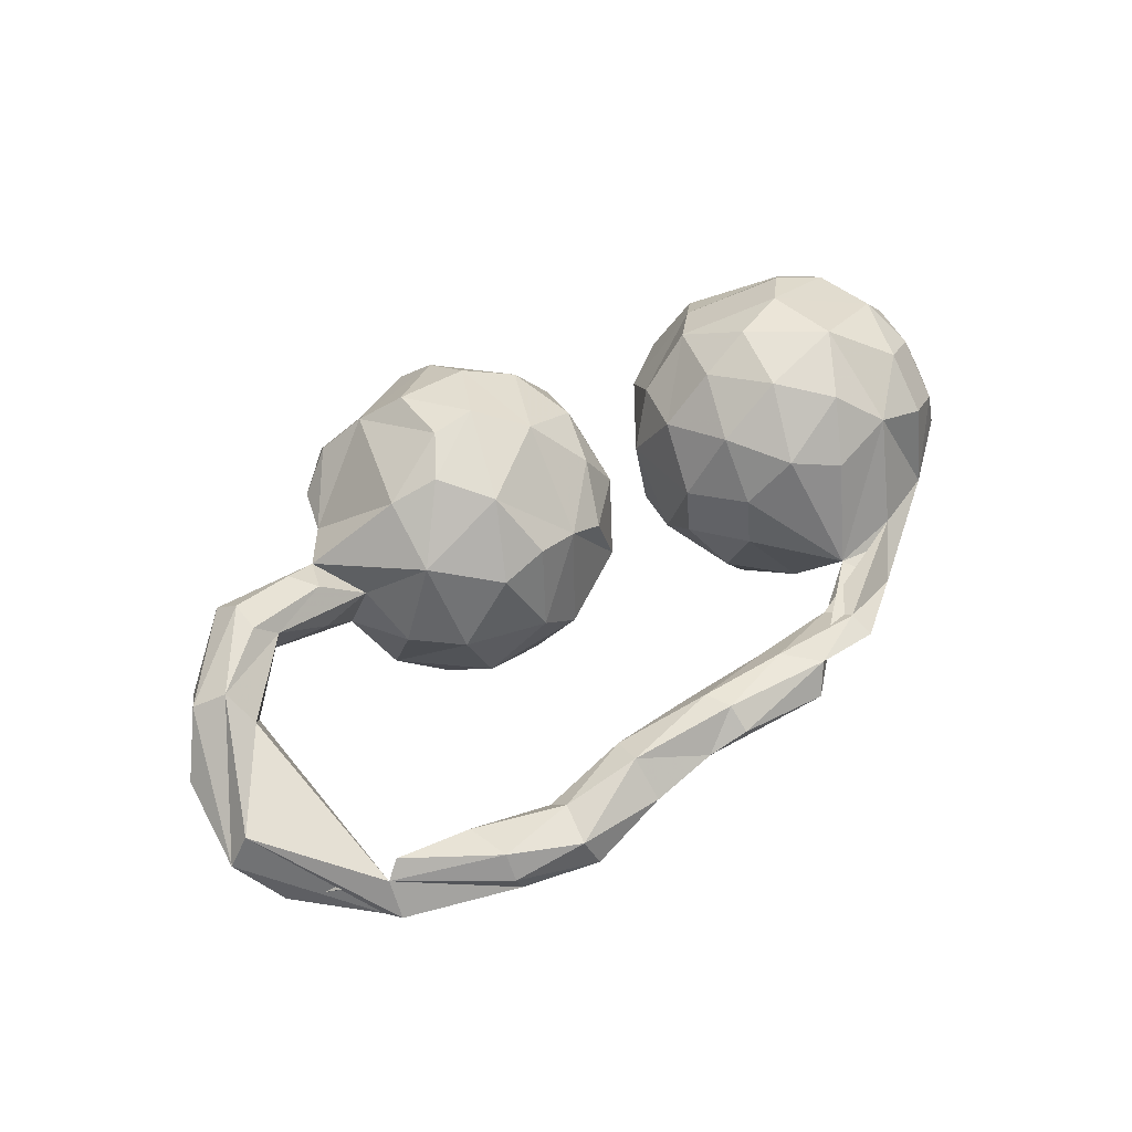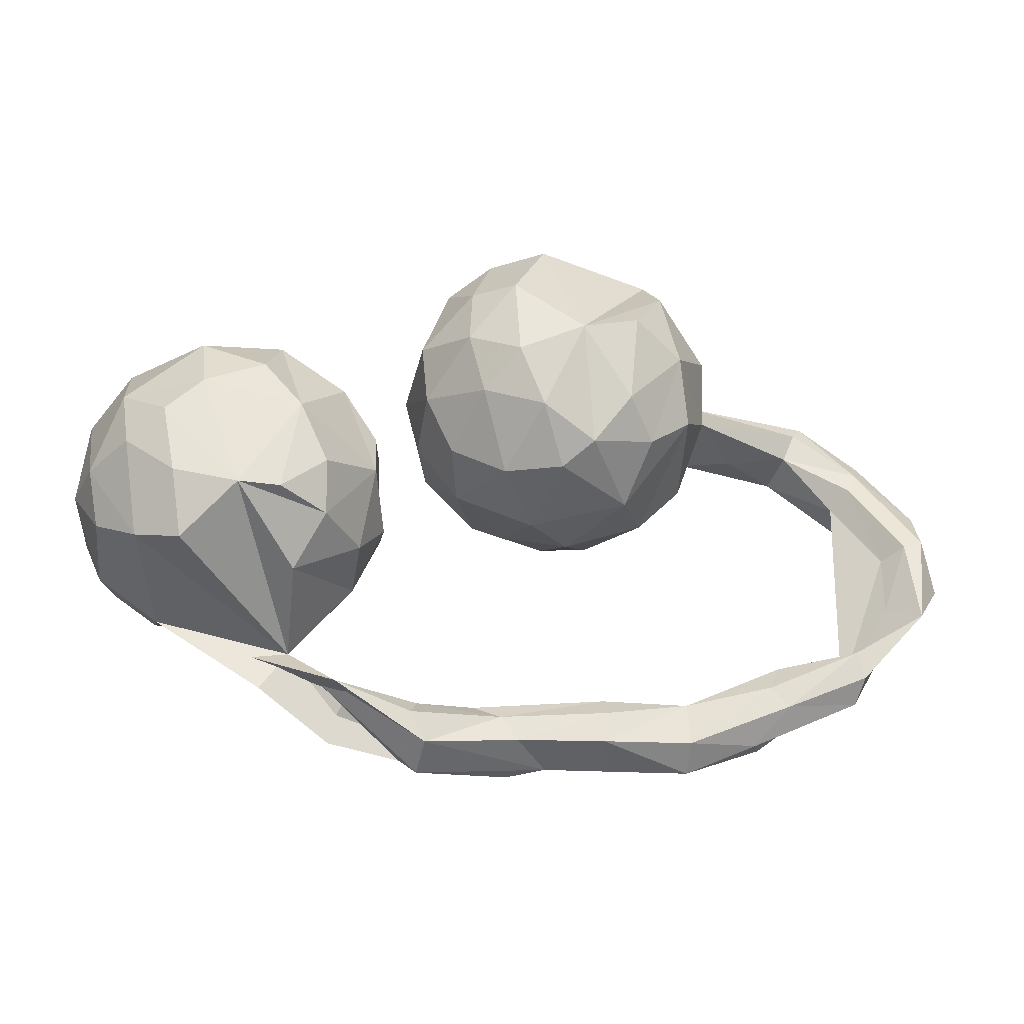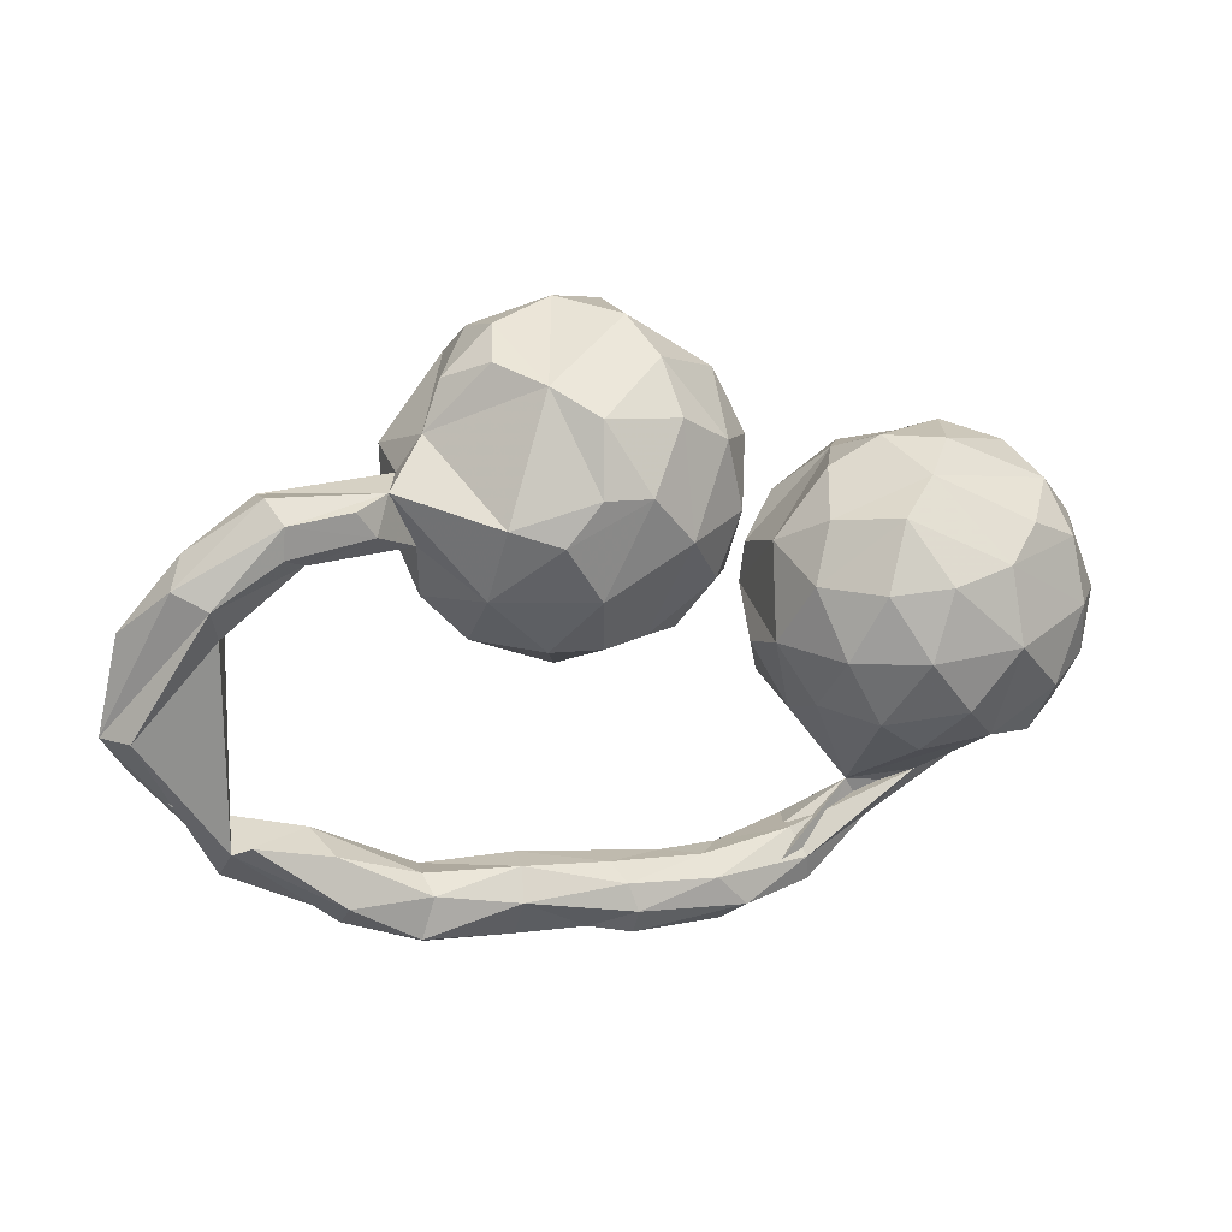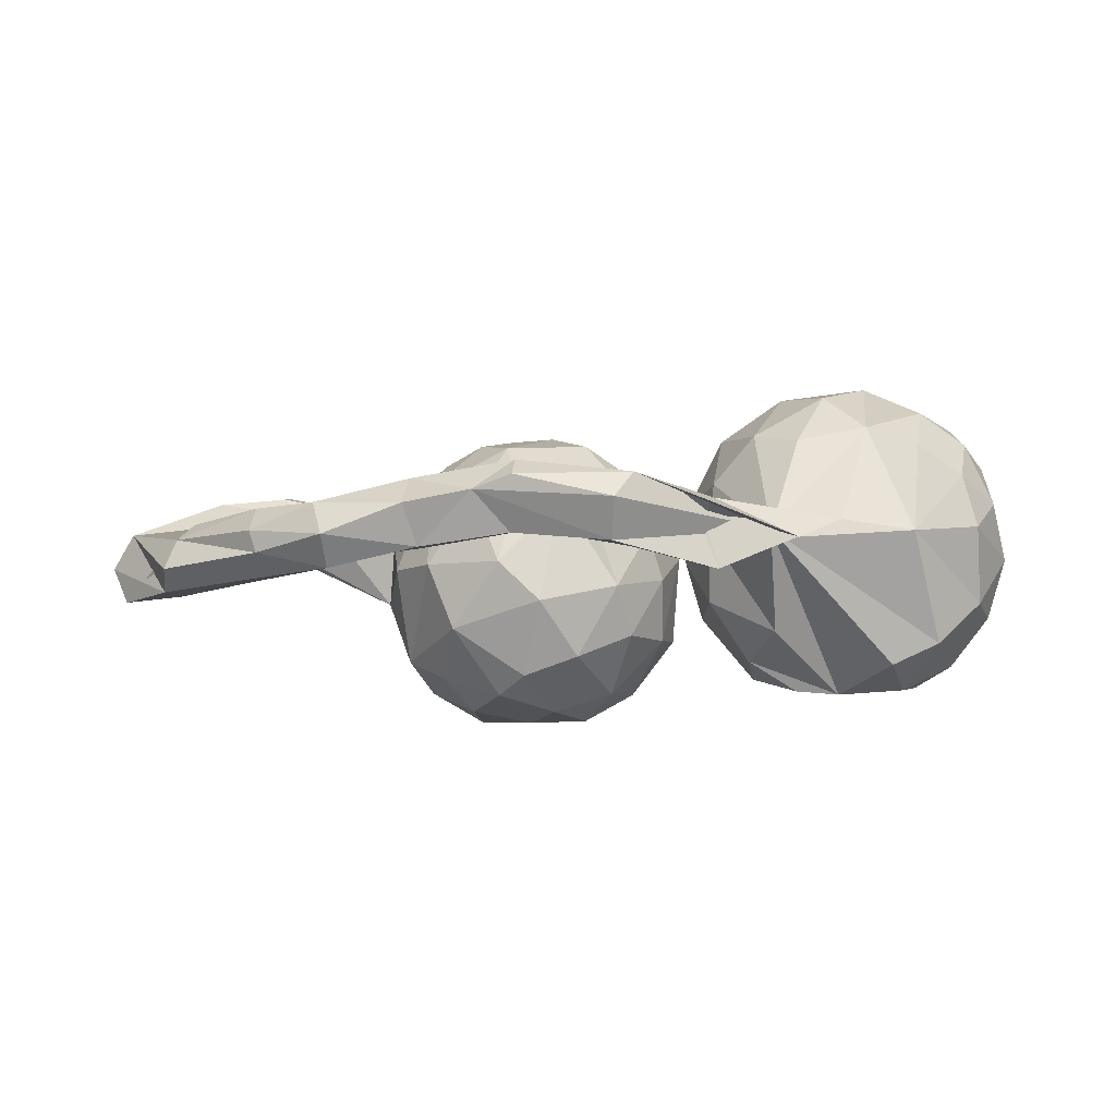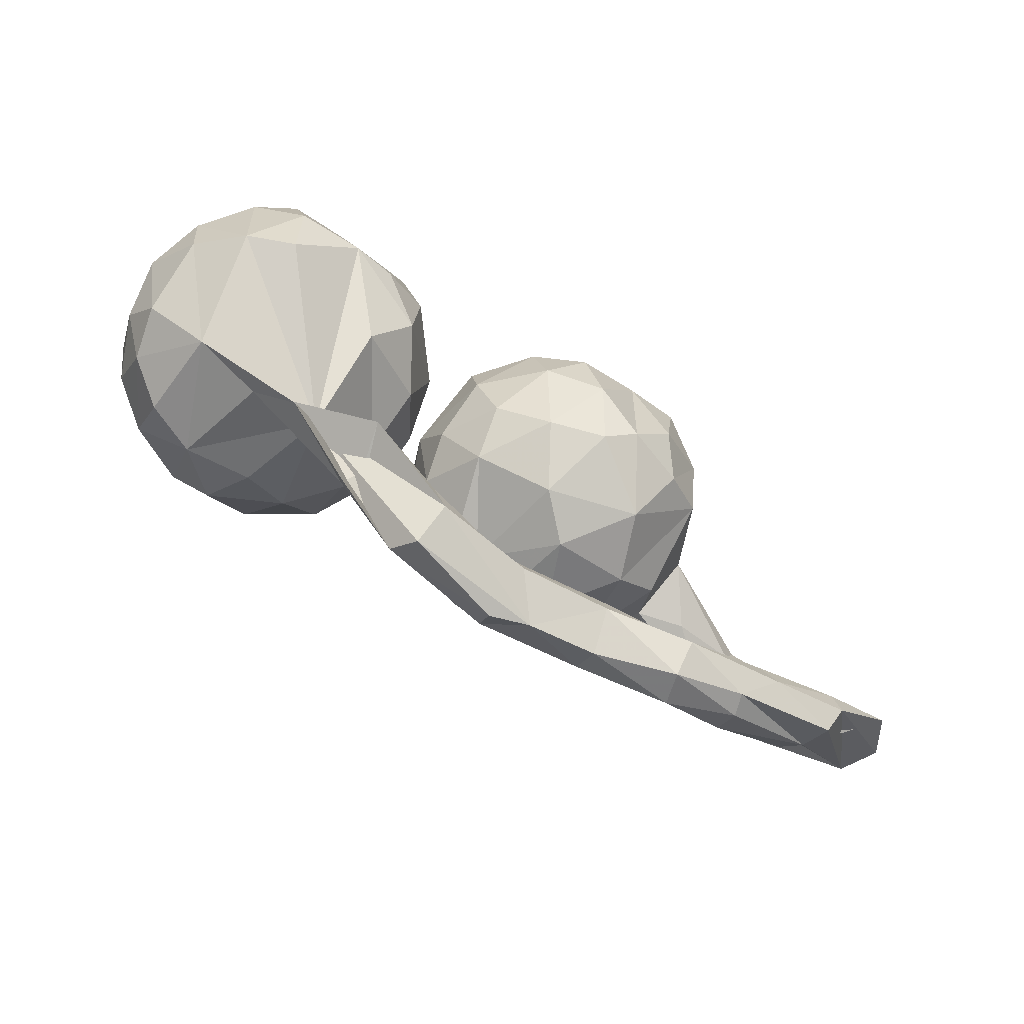
<metadata>
{"format":"obj","ext":"obj","renderer":"f3d","projection":"perspective","resolution":1024,"background":"white","views":[{"elev":54.4,"azim":-37.6,"up":"+Z"},{"elev":-20.8,"azim":172.8,"up":"+Y"},{"elev":9.5,"azim":-21.5,"up":"+Y"},{"elev":-8.6,"azim":9.1,"up":"+Z"},{"elev":-75.8,"azim":146.1,"up":"+Y"}]}
</metadata>
<code>
v 0.7096 0.0312 0.06525
v 0.6995 -0.09781 0.06509
v 0.6683 -0.1762 0.01491
v 0.7183 -0.03943 -0.02411
v 0.6701 -0.1205 -0.1094
v 0.6982 0.09555 -0.03074
v 0.6854 0.008084 0.1466
v 0.687 -0.02385 -0.1236
v 0.6446 -0.1777 0.1033
v 0.6291 -0.007137 0.2169
v 0.635 0.1059 -0.157
v 0.679 0.1221 0.07806
v 0.5882 0.187 0.1537
v 0.6529 -0.09163 0.1721
v 0.6324 0.1928 -0.04744
v 0.6098 0.1007 0.2095
v 0.5626 -0.2567 -0.001448
v 0.5719 -0.2157 0.1516
v 0.5587 0.05578 -0.2366
v 0.6217 0.003972 -0.2046
v 0.5777 -0.131 0.2231
v 0.599 -0.1585 -0.1801
v 0.5239 0.1295 0.2385
v 0.5699 0.2394 0.05474
v 0.4813 -0.05621 0.2849
v 0.4942 0.1152 -0.2301
v 0.4439 -0.2987 0.01351
v 0.4855 -0.2112 0.1848
v 0.4645 0.07012 0.2745
v 0.521 -0.1712 -0.2165
v 0.5016 0.212 -0.1627
v 0.5376 -0.06189 -0.2504
v 0.3276 -0.3084 -0.00229
v 0.5057 0.255 -0.06714
v 0.4272 -0.08169 -0.2583
v 0.4122 -0.158 0.2504
v 0.4738 0.272 0.01538
v 0.4273 0.2532 0.1279
v 0.3264 -0.2015 -0.1604
v 0.3899 0.158 -0.214
v 0.3768 0.2024 0.1786
v 0.324 0.0788 -0.2293
v 0.365 0.0414 0.2778
v 0.3613 0.2308 -0.123
v 0.3066 0.2287 -0.03238
v 0.336 -0.07608 0.2661
v 0.371 -0.2309 0.1627
v 0.3547 -0.08381 -0.2518
v 0.2939 -0.1833 0.1811
v 0.2739 -0.112 -0.2009
v 0.3439 0.2556 0.0671
v 0.2457 -0.3741 -0.07597
v 0.3769 -0.3789 -0.0276
v 0.3133 0.1424 0.2155
v 0.2737 0.02805 0.2385
v 0.2157 -0.1798 0.01191
v 0.2466 0.1531 -0.1242
v 0.2765 -0.02267 -0.2246
v 0.1932 0.03521 0.1529
v 0.2296 -0.07958 0.1937
v 0.1849 0.007287 -0.1128
v 0.2255 0.1337 0.1328
v 0.2589 0.2081 0.0562
v 0.2099 -0.1365 -0.09975
v 0.2212 -0.1601 0.103
v 0.1725 0.0938 0.04113
v 0.2434 -0.4225 0.03273
v 0.186 0.07522 -0.09357
v 0.2513 -0.4638 0.01582
v 0.1632 -0.07483 -0.01984
v 0.1648 -0.0623 0.07326
v 0.222 -0.3771 0.009927
v 0.0662 -0.427 0.08109
v 0.05335 -0.3946 0.05084
v 0.1092 -0.416 -0.04222
v 0.1065 0.2432 -0.1262
v 0.06626 0.3601 -0.01946
v 0.1243 0.2006 0.02762
v 0.1046 0.08785 -0.02739
v 0.09859 0.2678 0.09425
v 0.08184 0.05619 0.0579
v 0.1213 -0.4786 0.06846
v 0.09778 0.141 -0.1347
v 0.05679 0.364 -0.1045
v 0.03383 -0.01403 -0.04959
v 0.09366 -0.5098 0.02406
v 0.05015 0.3693 0.07995
v 0.09634 -0.3904 -0.002097
v 0.03027 0.226 -0.2277
v 0.02861 0.269 0.1905
v -0.05309 -0.4123 -0.009443
v 0.02807 0.05821 0.1514
v 0.06592 0.1596 0.1603
v 0.0514 0.0434 -0.1348
v 0.08433 -0.4693 -0.03981
v 0.02196 0.3258 -0.1939
v 0.004004 0.121 -0.2351
v -0.1393 -0.4928 0.04525
v -0.01791 0.4171 -0.1303
v -0.07364 -0.4628 0.09704
v -0.07193 -0.5035 0.06631
v -0.007707 -0.02473 0.07751
v -0.005904 -0.3899 0.0176
v -0.08994 -0.418 0.09181
v -0.0681 -0.02991 0.1093
v -0.07917 0.4697 -0.05222
v -0.05933 0.3067 0.2289
v -0.04008 -0.008656 -0.1769
v -0.0498 0.3245 -0.2489
v -0.04379 0.1253 0.2367
v -0.09922 -0.07319 -0.08138
v -0.114 0.4395 -0.1586
v -0.1198 0.1957 0.2678
v -0.0547 0.1866 -0.2794
v -0.07204 0.3923 0.1754
v -0.1695 0.2363 -0.2782
v -0.09866 0.0864 -0.269
v -0.196 0.1952 0.2642
v -0.1385 -0.00776 -0.2102
v -0.1013 0.4516 0.108
v -0.186 0.4769 0.02404
v -0.08239 -0.4562 -0.0212
v -0.1457 -0.04253 0.1349
v -0.1881 0.3101 0.2454
v -0.3052 0.3891 -0.1354
v -0.1068 -0.3899 0.05715
v -0.2512 0.3547 0.1895
v -0.239 -0.3759 -0.004954
v -0.173 -0.08548 -0.01037
v -0.2952 0.431 -0.05489
v -0.2269 -0.04541 0.1141
v -0.2541 -0.4359 0.07643
v -0.1911 0.0313 -0.2418
v -0.1799 0.04256 0.2216
v -0.2346 -0.4589 -0.04108
v -0.2906 0.4384 0.0544
v -0.3221 0.3318 -0.2057
v -0.3212 0.1513 0.2099
v -0.3146 0.3866 0.1238
v -0.2636 -0.04256 -0.126
v -0.2453 0.1264 0.2436
v -0.2541 0.1097 -0.2645
v -0.266 0.2553 -0.2742
v -0.3119 -0.03967 -0.007068
v -0.3845 -0.4209 0.04274
v -0.3308 0.04102 0.1448
v -0.2488 -0.3843 0.05234
v -0.2398 -0.4057 -0.03535
v -0.2529 -0.4973 0.0257
v -0.3006 0.04874 -0.2071
v -0.353 0.2064 -0.2218
v -0.3836 -0.5089 -0.0238
v -0.3952 -0.3907 0.01191
v -0.402 0.2818 0.06499
v -0.3824 -0.3912 -0.04773
v -0.383 -0.4658 -0.07324
v -0.3755 0.1026 -0.1711
v -0.3869 0.03213 -0.006581
v -0.4118 0.1166 0.06165
v -0.4636 0.2012 0.09996
v -0.3731 0.3615 0.0613
v -0.4281 0.1539 -0.05472
v -0.4019 -0.4897 0.03185
v -0.4203 0.2546 -0.1015
v -0.4331 0.223 0.0323
v -0.5183 -0.4597 -0.006556
v -0.4968 0.116 0.0371
v -0.5298 -0.3502 0.02109
v -0.5529 -0.3179 -0.04995
v -0.4875 0.14 0.1214
v -0.5154 -0.4299 0.03448
v -0.5056 -0.4599 -0.04415
v -0.6089 0.1322 0.04352
v -0.5225 0.1802 0.1368
v -0.5321 -0.3601 -0.07689
v -0.6299 0.1816 0.0437
v -0.5931 0.1045 0.1158
v -0.6306 0.1178 0.1501
v -0.6579 -0.3241 0.02815
v -0.5629 -0.3953 -0.08198
v -0.6491 0.2042 0.06636
v -0.6907 -0.3803 -0.05563
v -0.6515 0.2048 0.1275
v -0.6315 0.1675 0.1596
v -0.7027 -0.3397 -0.08983
v -0.6874 -0.2947 -0.09153
v -0.7113 -0.001209 0.08176
v -0.7829 0.07598 0.1026
v -0.7216 0.06096 0.008625
v -0.6841 -0.338 0.000357
v -0.6931 0.02751 0.03557
v -0.7332 0.04766 0.1302
v -0.7692 -0.08976 -0.01685
v -0.8157 -0.2187 -0.09008
v -0.7395 0.09438 0.01833
v -0.7642 -0.1947 -0.03858
v -0.8051 -0.07143 -0.04983
v -0.7581 0.124 0.06153
v -0.8336 -0.1509 0.04154
v -0.8684 -0.1496 -0.01925
v -0.8447 0.007487 0.01547
v -0.8386 -0.06264 -0.05105
f 79 83 78
f 76 78 83
f 81 79 78
f 94 83 79
f 110 92 93
f 81 93 92
f 90 110 93
f 105 92 110
f 154 138 127
f 118 127 138
f 139 154 127
f 160 138 154
f 124 127 118
f 141 118 138
f 77 78 76
f 84 77 76
f 80 78 77
f 89 76 83
f 113 118 141
f 146 141 138
f 124 118 113
f 134 113 141
f 45 44 57
f 42 57 44
f 68 45 57
f 40 42 44
f 61 57 42
f 31 40 44
f 26 42 40
f 34 31 44
f 26 40 31
f 81 78 93
f 80 93 78
f 90 93 80
f 66 63 45
f 51 45 63
f 68 66 45
f 62 63 66
f 41 63 62
f 59 62 66
f 26 31 11
f 15 11 31
f 19 26 11
f 59 55 54
f 43 54 55
f 62 59 54
f 60 55 59
f 41 62 54
f 34 15 31
f 6 11 15
f 8 11 6
f 12 6 15
f 46 43 55
f 29 54 43
f 25 29 43
f 41 54 29
f 1 6 12
f 24 12 15
f 41 29 23
f 16 23 29
f 16 7 12
f 1 12 7
f 13 16 12
f 10 7 16
f 2 1 7
f 4 6 1
f 10 16 29
f 13 23 16
f 14 7 10
f 154 130 125
f 112 125 130
f 164 154 125
f 161 130 154
f 164 125 137
f 116 137 125
f 112 116 125
f 143 137 116
f 136 130 161
f 154 139 161
f 136 161 139
f 99 96 109
f 89 109 96
f 112 99 109
f 84 96 99
f 96 84 76
f 89 96 76
f 99 77 84
f 115 127 124
f 107 124 113
f 87 80 77
f 34 44 45
f 107 113 110
f 134 110 113
f 90 107 110
f 115 107 90
f 87 90 80
f 37 45 51
f 41 51 63
f 37 34 45
f 38 51 41
f 24 34 37
f 34 24 15
f 23 13 41
f 38 41 13
f 13 12 24
f 38 13 24
f 121 130 136
f 106 112 130
f 109 116 112
f 114 116 109
f 127 136 139
f 112 106 99
f 77 99 106
f 120 87 77
f 115 124 107
f 115 90 87
f 38 37 51
f 24 37 38
f 106 130 121
f 127 121 136
f 120 106 121
f 120 121 127
f 115 120 127
f 77 106 120
f 115 87 120
f 60 49 46
f 36 46 49
f 55 60 46
f 65 49 60
f 22 8 5
f 4 5 8
f 17 22 5
f 20 8 22
f 32 20 22
f 11 8 20
f 30 32 22
f 19 20 32
f 71 65 60
f 59 71 60
f 56 65 71
f 35 19 32
f 30 35 32
f 26 19 35
f 42 26 35
f 61 70 71
f 56 71 70
f 66 61 71
f 64 70 61
f 92 105 102
f 85 102 105
f 129 105 123
f 134 123 105
f 61 42 58
f 48 58 42
f 57 61 68
f 66 68 61
f 85 81 102
f 92 102 81
f 79 81 85
f 111 85 105
f 131 123 134
f 146 131 134
f 129 123 131
f 85 108 94
f 97 94 108
f 79 85 94
f 111 108 85
f 146 144 131
f 129 131 144
f 158 144 146
f 159 158 146
f 157 144 158
f 117 97 108
f 83 94 97
f 119 117 108
f 114 97 117
f 111 119 108
f 133 117 119
f 140 133 119
f 116 117 133
f 142 116 133
f 114 117 116
f 143 116 142
f 150 142 133
f 140 150 133
f 151 142 150
f 162 157 158
f 159 162 158
f 151 157 162
f 191 173 177
f 167 177 173
f 187 191 177
f 189 173 191
f 192 187 177
f 190 191 187
f 192 177 178
f 170 178 177
f 184 192 178
f 199 187 192
f 157 151 150
f 143 142 151
f 140 157 150
f 193 189 191
f 195 173 189
f 197 195 189
f 176 173 195
f 18 17 9
f 3 9 17
f 21 18 9
f 28 17 18
f 21 28 18
f 47 28 36
f 25 36 28
f 2 9 3
f 49 47 36
f 33 28 47
f 33 47 49
f 5 4 3
f 2 3 4
f 17 5 3
f 33 49 65
f 33 65 56
f 33 30 22
f 33 35 30
f 70 64 56
f 39 56 64
f 42 35 48
f 50 48 35
f 50 58 48
f 61 58 50
f 64 61 50
f 39 64 50
f 129 111 105
f 140 111 129
f 140 129 144
f 140 119 111
f 157 140 144
f 200 199 192
f 190 187 199
f 190 193 191
f 197 189 193
f 188 200 192
f 185 199 200
f 201 200 188
f 198 201 188
f 202 200 201
f 184 188 192
f 196 197 193
f 202 195 197
f 194 202 197
f 201 195 202
f 201 198 195
f 181 195 198
f 183 198 188
f 53 17 27
f 28 27 17
f 33 27 28
f 33 22 17
f 39 33 56
f 39 50 35
f 33 39 35
f 196 193 190
f 194 200 202
f 53 33 17
f 67 53 27
f 52 27 33
f 95 52 33
f 72 27 52
f 69 33 53
f 72 67 27
f 69 53 67
f 73 67 72
f 88 72 52
f 194 197 196
f 194 196 190
f 182 190 199
f 185 200 194
f 82 33 69
f 82 69 67
f 73 82 67
f 75 88 52
f 74 72 88
f 74 73 72
f 104 73 74
f 103 74 88
f 100 82 73
f 95 75 52
f 91 88 75
f 91 75 95
f 122 91 95
f 103 88 91
f 126 74 103
f 128 103 91
f 128 126 103
f 104 74 126
f 104 100 73
f 132 100 104
f 147 104 126
f 148 128 91
f 147 126 128
f 132 104 147
f 145 132 147
f 122 148 91
f 155 128 148
f 155 147 128
f 168 153 169
f 155 169 153
f 190 168 169
f 145 153 168
f 171 168 179
f 190 179 168
f 186 190 169
f 175 186 169
f 194 190 186
f 185 194 186
f 86 95 33
f 86 33 82
f 98 95 86
f 101 86 82
f 100 101 82
f 98 86 101
f 98 101 100
f 122 95 98
f 132 98 100
f 135 122 98
f 149 98 132
f 135 148 122
f 155 148 135
f 163 149 132
f 135 98 149
f 153 145 147
f 163 132 145
f 153 147 155
f 171 145 168
f 171 163 145
f 175 169 155
f 156 175 155
f 166 163 171
f 135 156 155
f 180 175 156
f 190 171 179
f 166 171 190
f 180 186 175
f 185 180 182
f 172 182 180
f 199 185 182
f 186 180 185
f 172 190 182
f 152 135 149
f 163 152 149
f 156 135 152
f 172 156 152
f 166 152 163
f 166 172 152
f 180 156 172
f 190 172 166
f 25 28 21
f 59 66 71
f 11 20 19
f 25 46 36
f 1 2 4
f 14 21 9
f 2 14 9
f 10 21 14
f 7 14 2
f 184 183 188
f 181 198 183
f 160 181 183
f 176 195 181
f 165 176 181
f 162 173 176
f 164 151 162
f 137 143 151
f 160 183 184
f 170 184 178
f 159 177 167
f 162 167 173
f 165 162 176
f 159 167 162
f 159 170 177
f 174 184 170
f 160 170 159
f 89 97 114
f 146 160 159
f 138 160 146
f 89 83 97
f 134 141 146
f 110 134 105
f 6 4 8
f 43 46 25
f 10 25 21
f 164 137 151
f 165 164 162
f 165 181 160
f 164 165 154
f 160 154 165
f 89 114 109
f 174 160 184
f 170 160 174
f 10 29 25

</code>
